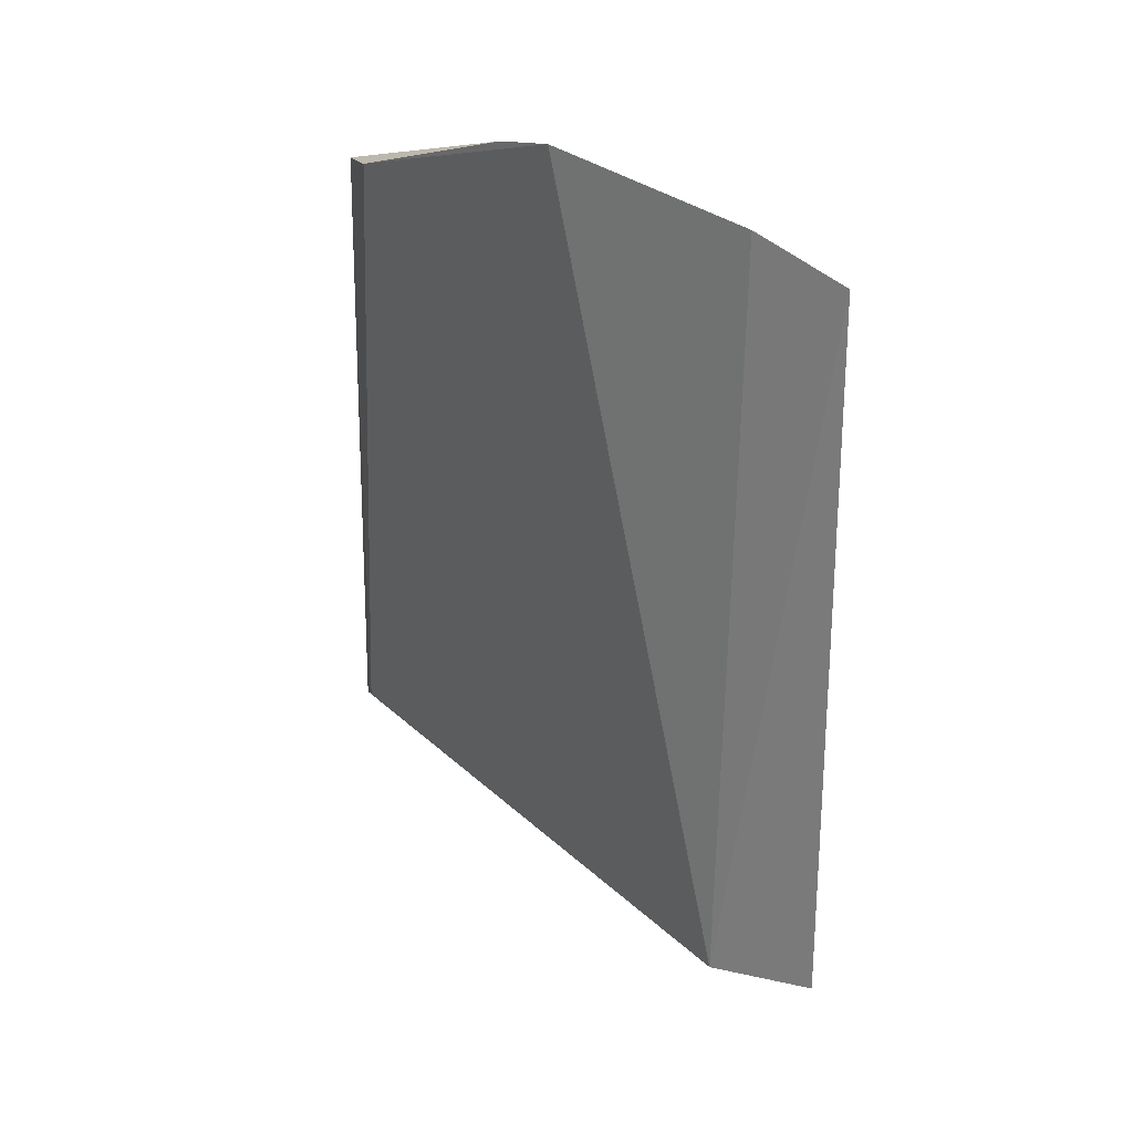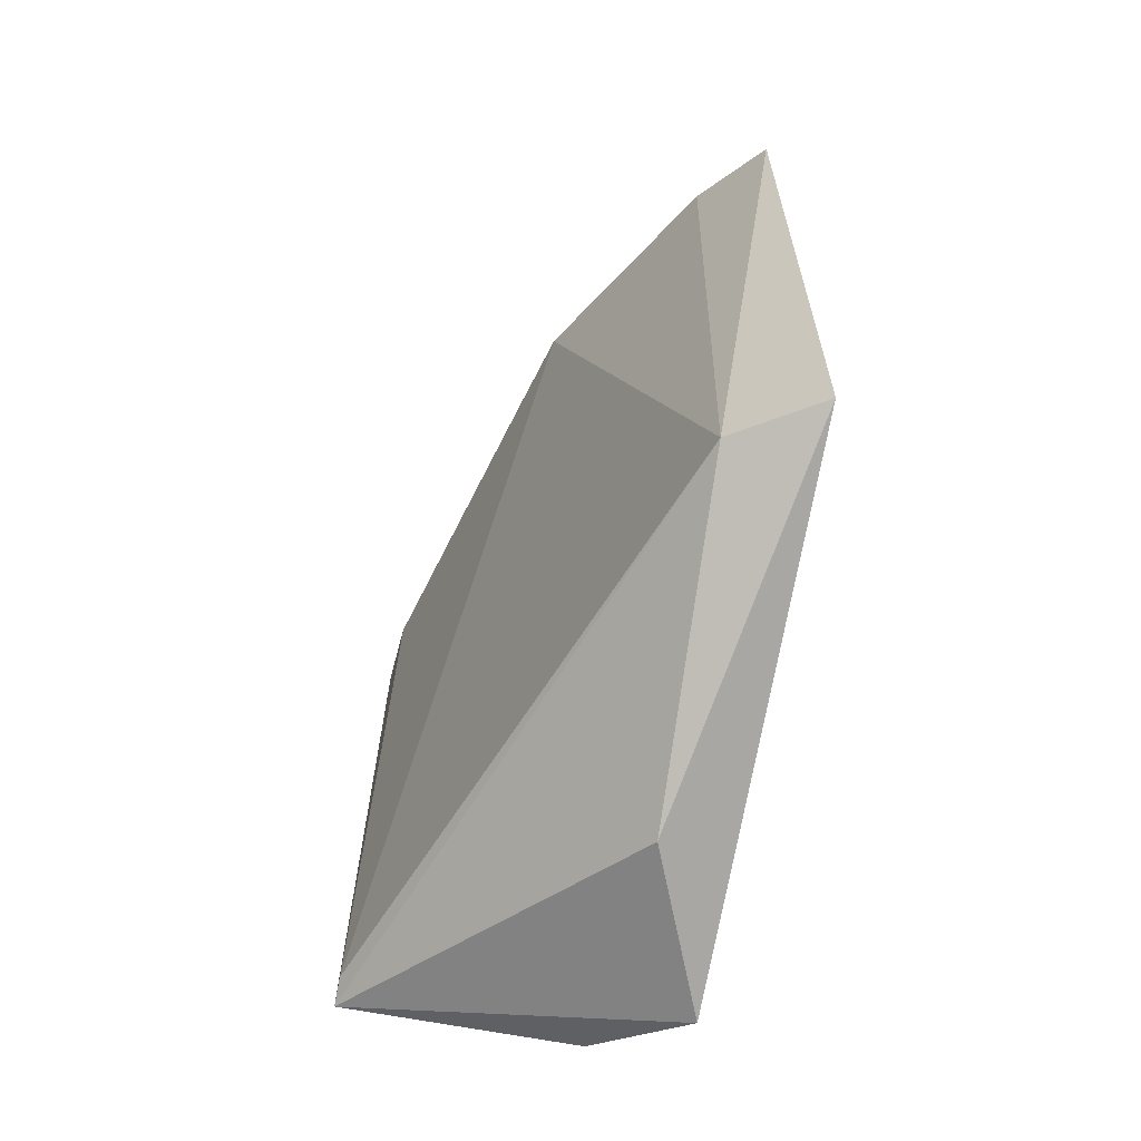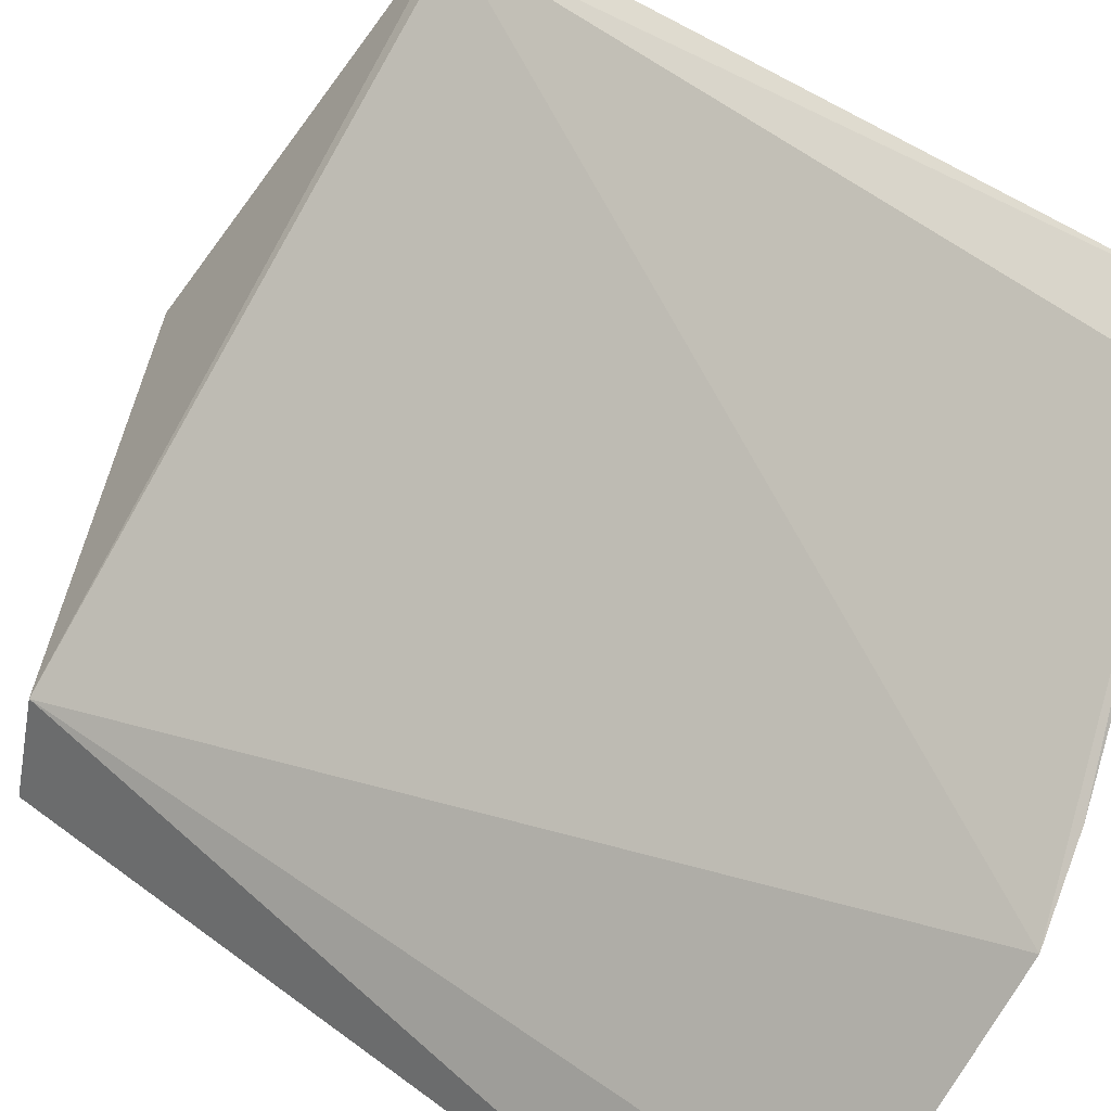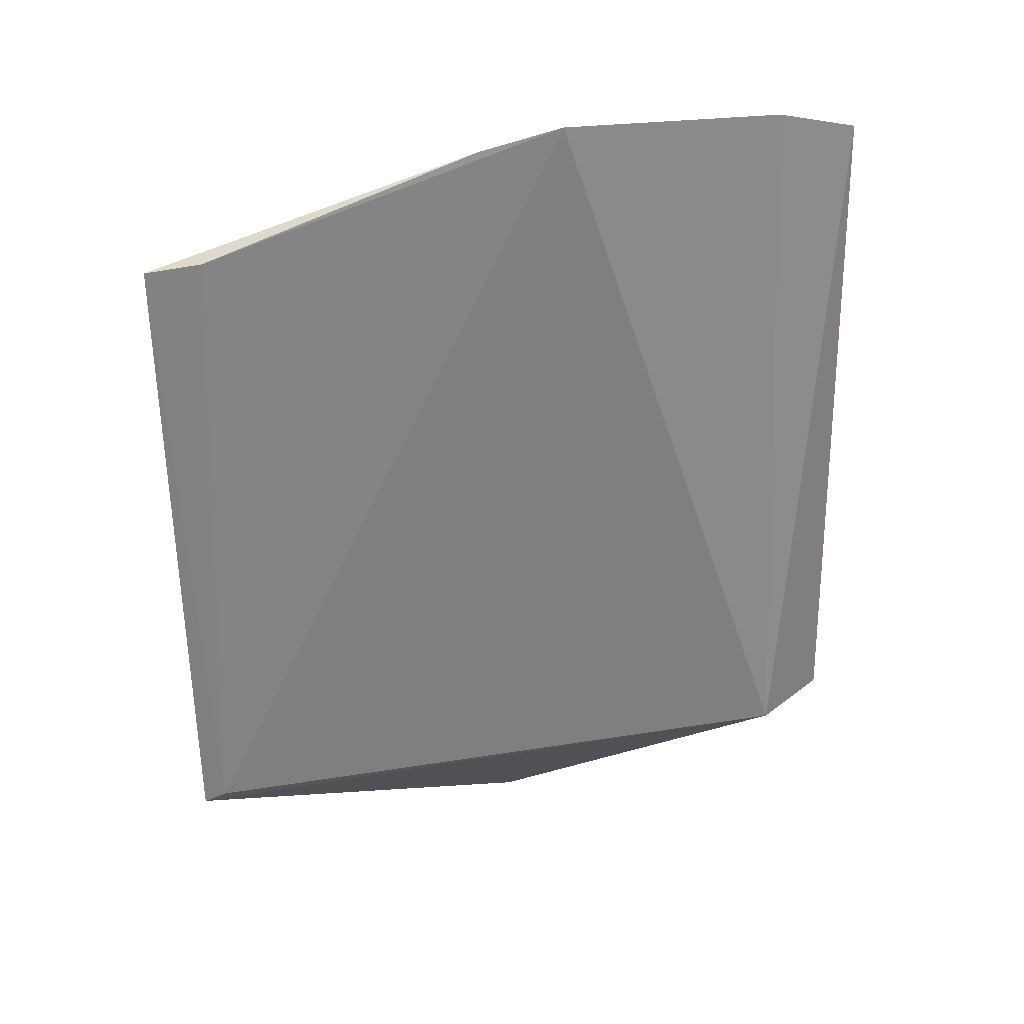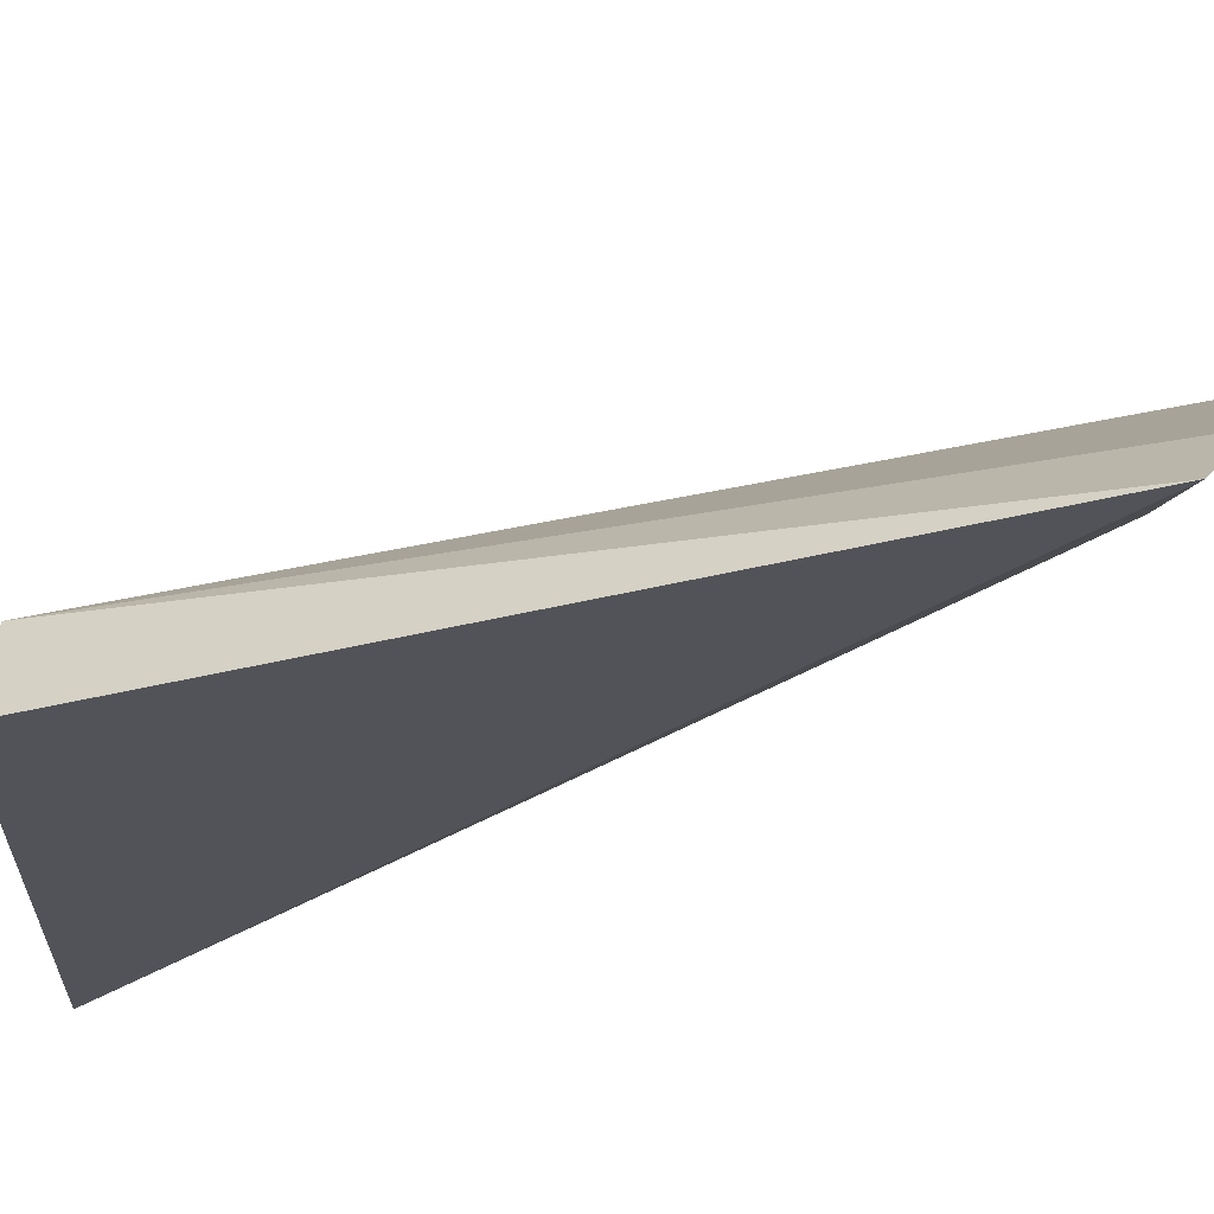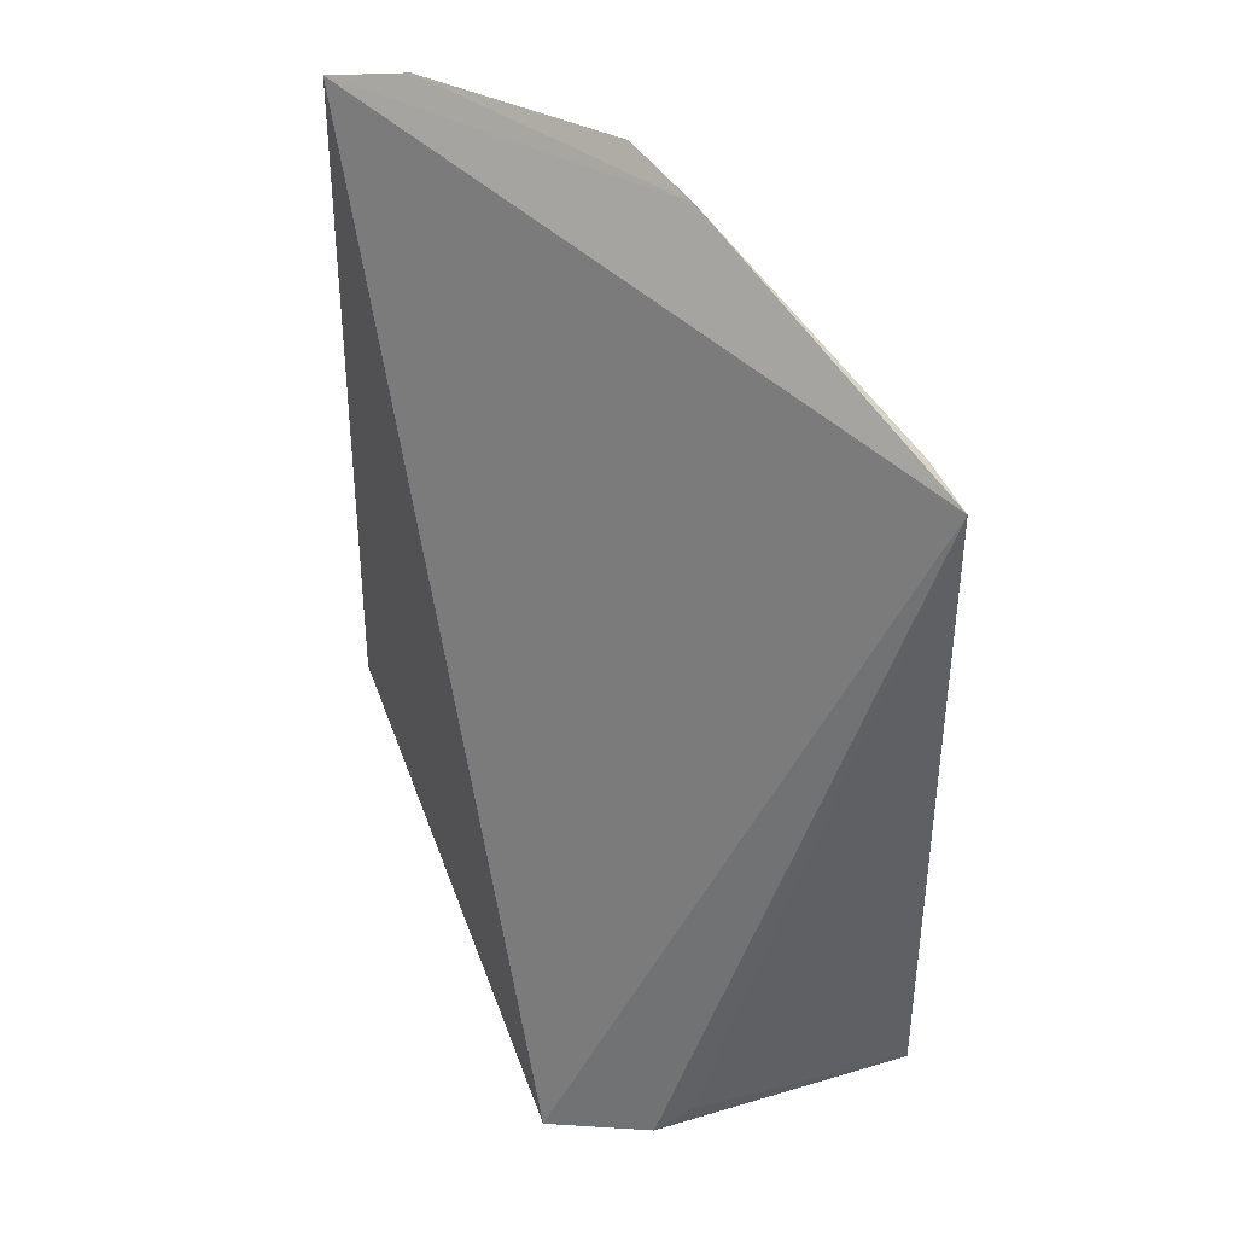
<metadata>
{"format":"obj","ext":"obj","renderer":"f3d","projection":"perspective","resolution":1024,"background":"white","views":[{"elev":28.4,"azim":-87.0,"up":"+Z"},{"elev":-62.5,"azim":-84.3,"up":"+Z"},{"elev":50.0,"azim":-49.8,"up":"+Y"},{"elev":29.8,"azim":-154.2,"up":"+Z"},{"elev":-40.3,"azim":-73.0,"up":"+Y"},{"elev":39.8,"azim":85.7,"up":"+Z"}]}
</metadata>
<code>
v 0.006982 -0.09029 0.1918
v 0.09087 -0.0511 0.06703
v 0.08199 -0.06672 0.05902
v 0.09398 -0.01626 0.1785
v 0.009999 -0.07626 0.08446
v 0.04039 -0.05121 0.1987
v 0.0909 -0.01543 0.0802
v 0.005947 -0.091 0.08437
v 0.01545 -0.07826 0.1961
v 0.09146 -0.04554 0.07225
v 0.05563 -0.06378 0.06284
v 0.08559 -0.01952 0.1803
v 0.08739 -0.01653 0.08222
v 0.05112 -0.04385 0.1955
f 1 3 4
f 3 2 4
f 7 2 3
f 8 3 1
f 8 1 5
f 9 6 5
f 9 5 1
f 10 7 4
f 10 4 2
f 10 2 7
f 11 7 3
f 11 5 7
f 11 8 5
f 11 3 8
f 13 7 5
f 13 5 6
f 13 6 12
f 13 12 4
f 13 4 7
f 14 9 1
f 14 1 4
f 14 6 9
f 14 12 6
f 14 4 12

</code>
